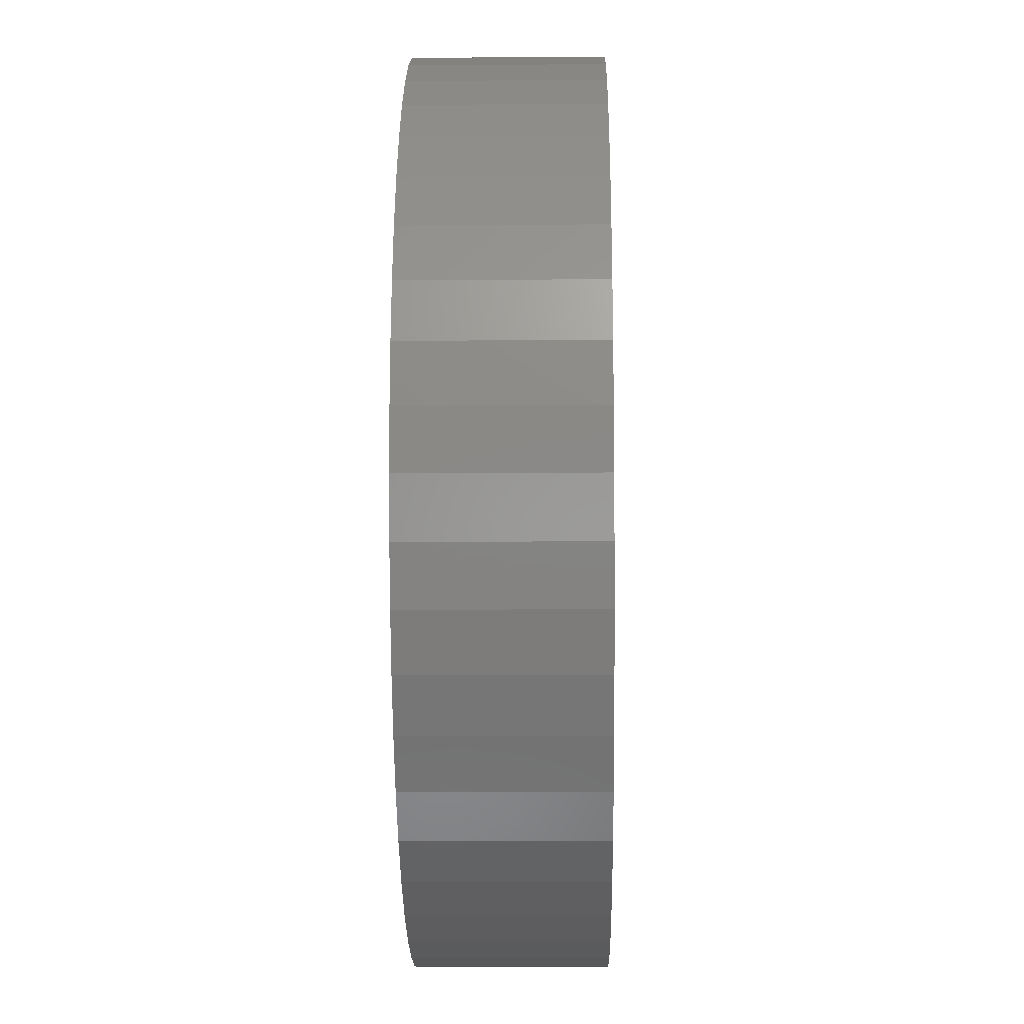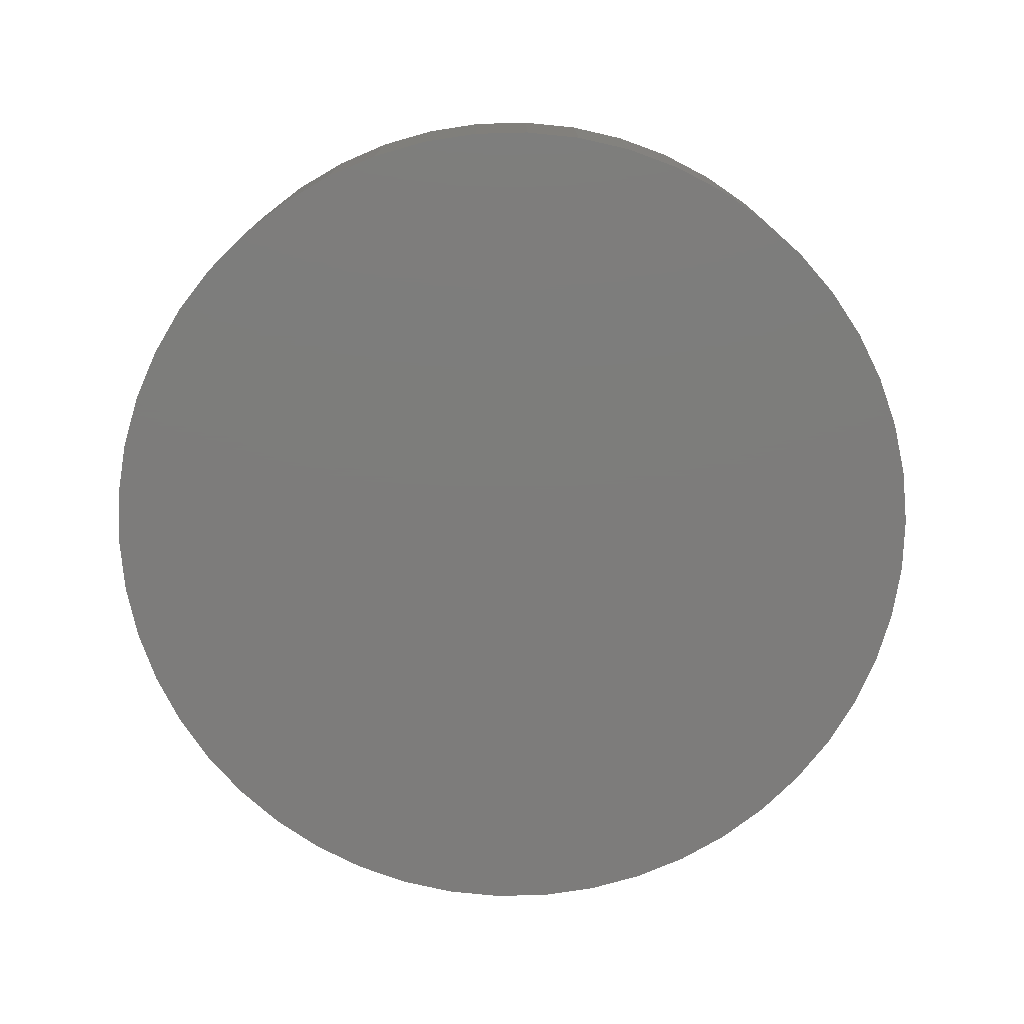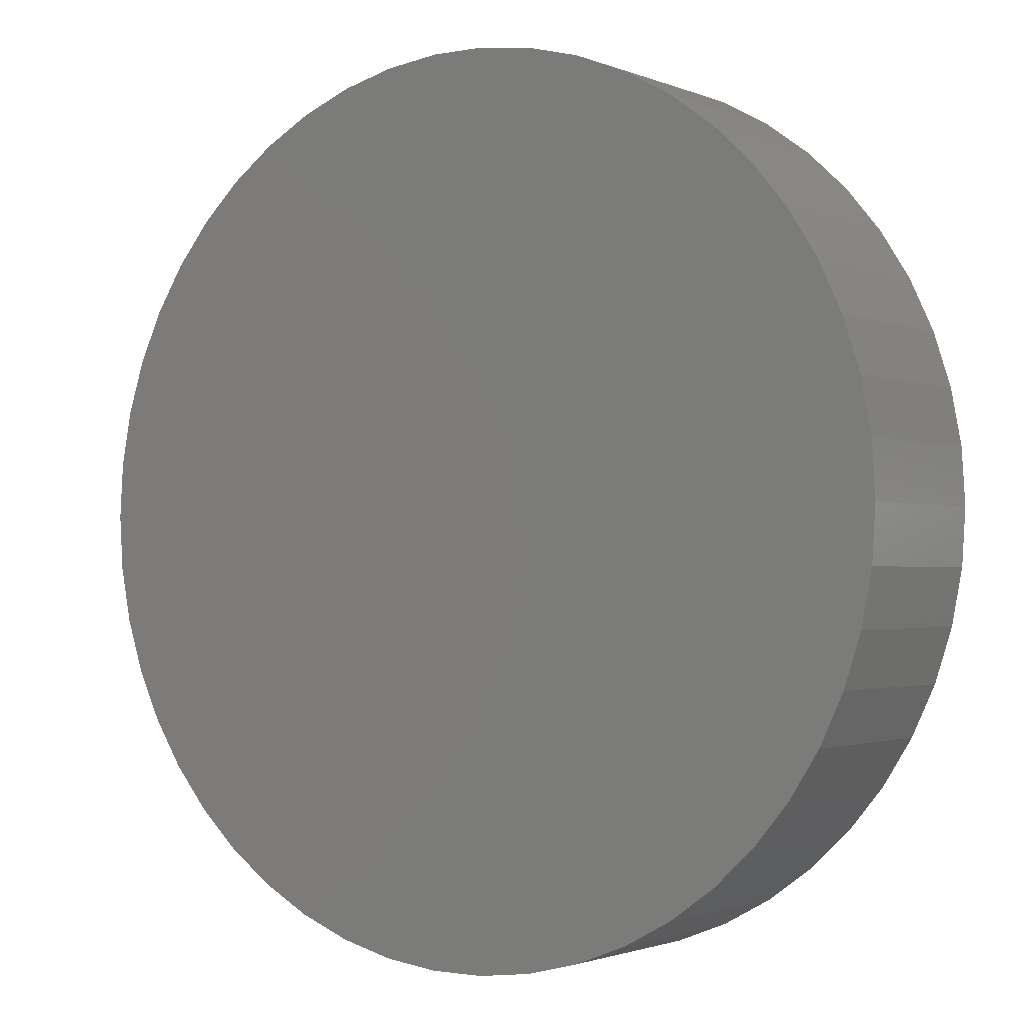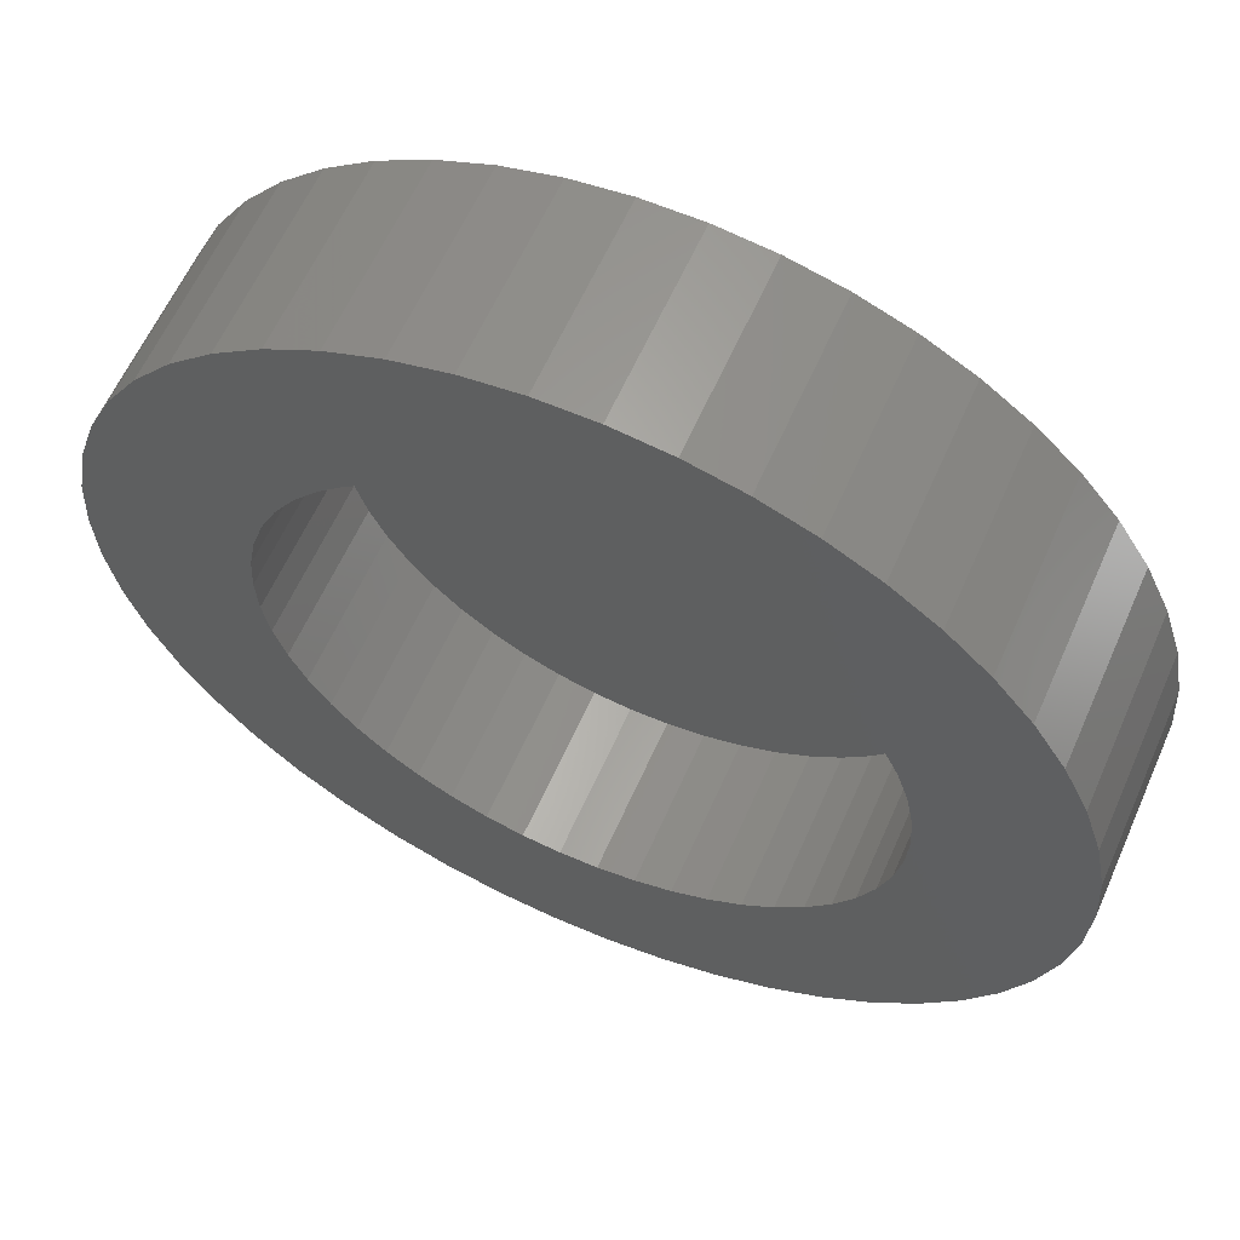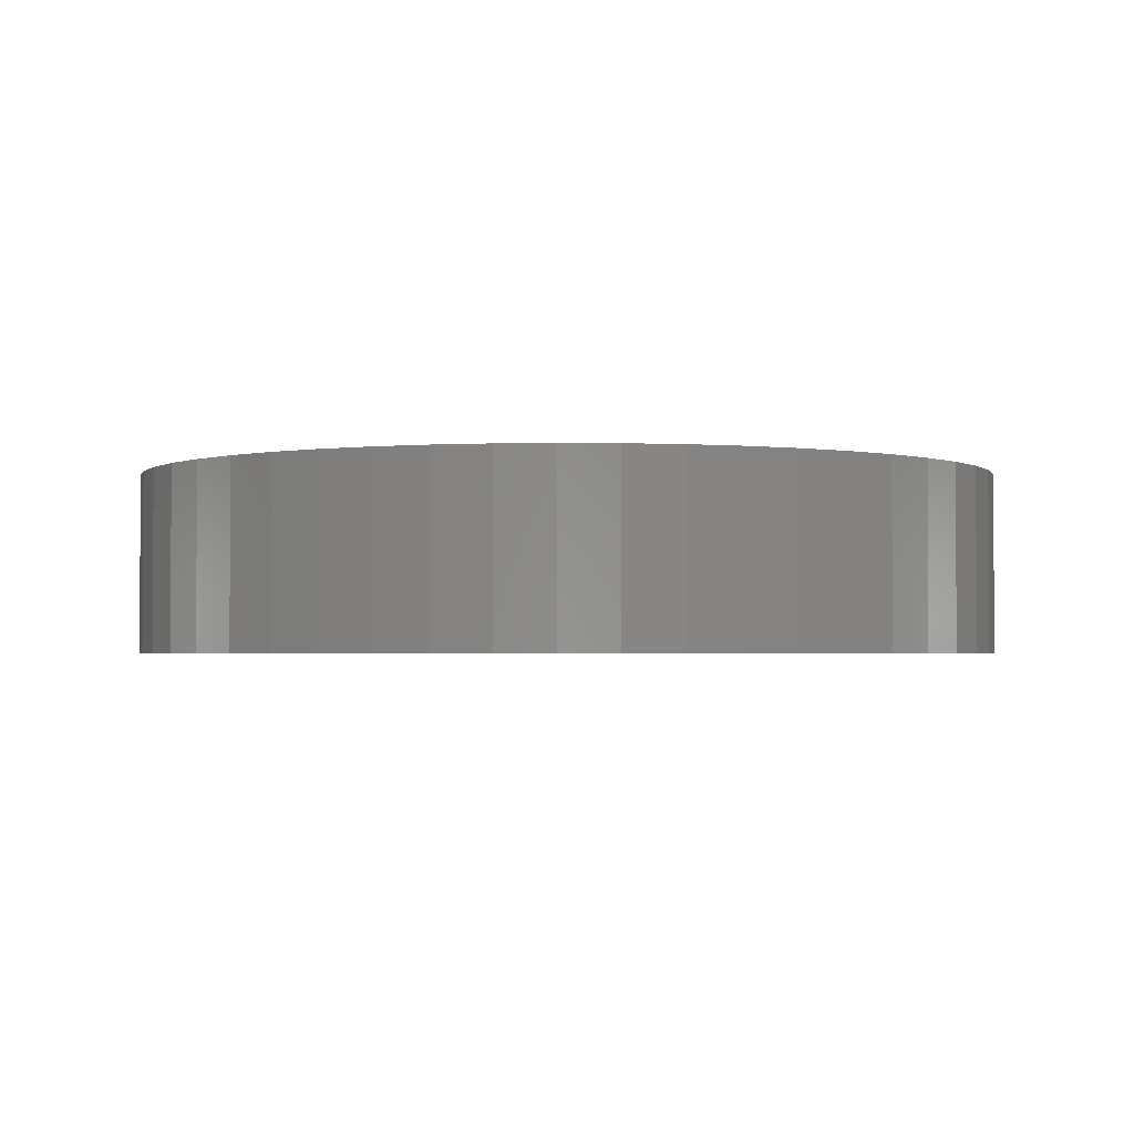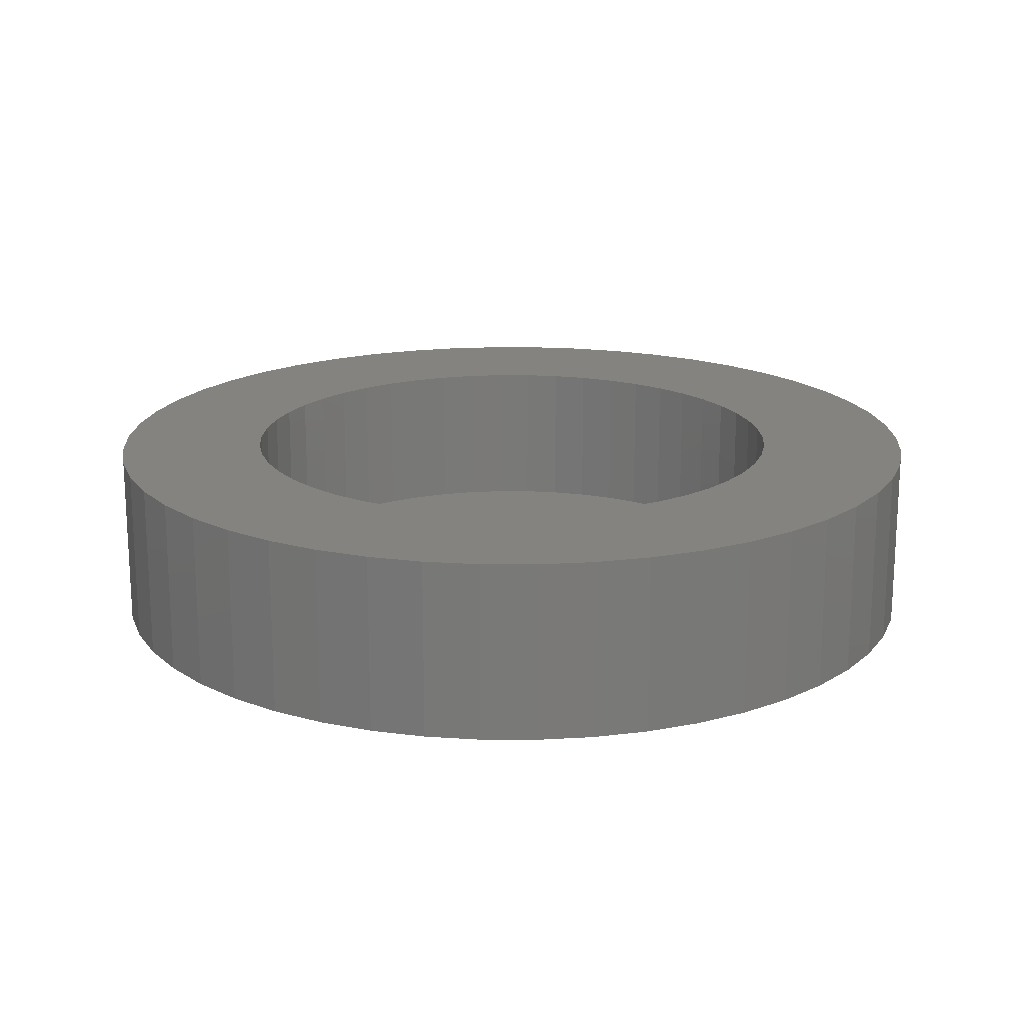
<metadata>
{"format":"stl","ext":"stl","renderer":"f3d","projection":"perspective","resolution":1024,"background":"white","views":[{"elev":-11.3,"azim":91.1,"up":"+Y"},{"elev":-76.2,"azim":-113.7,"up":"+Z"},{"elev":-1.6,"azim":-145.1,"up":"+Y"},{"elev":61.0,"azim":23.8,"up":"+Y"},{"elev":-2.1,"azim":-139.3,"up":"+Z"},{"elev":18.0,"azim":65.2,"up":"+Z"}]}
</metadata>
<code>
# stl→obj: 200 verts, 396 faces
v 17 0 0
v 16.87 2.131 -7
v 16.87 2.131 0
v 17 0 -7
v -17 0 -7
v -16.87 2.131 0
v -16.87 2.131 -7
v -17 0 0
v 1.067 16.97 -7
v -1.067 16.97 0
v 1.067 16.97 0
v -1.067 16.97 -7
v -1.067 -16.97 -7
v 1.067 -16.97 0
v -1.067 -16.97 0
v 1.067 -16.97 -7
v 12.39 11.64 -7
v 10.84 13.1 0
v 12.39 11.64 0
v 10.84 13.1 -7
v -10.84 13.1 -7
v -12.39 11.64 0
v -10.84 13.1 0
v -12.39 11.64 -7
v -5.253 16.17 -7
v -7.238 15.38 0
v -5.253 16.17 0
v -7.238 15.38 -7
v 15.81 6.258 0
v 14.9 8.19 -7
v 14.9 8.19 0
v 15.81 6.258 -7
v 7.238 15.38 -7
v 5.253 16.17 0
v 7.238 15.38 0
v 5.253 16.17 -7
v 3.185 16.7 0
v 3.185 16.7 -7
v 9.109 14.35 -7
v 9.109 14.35 0
v -15.81 6.258 -7
v -14.9 8.19 0
v -14.9 8.19 -7
v -15.81 6.258 0
v 11.1 0 0
v 11.01 1.391 0
v 16.47 4.228 0
v 16.87 -2.131 0
v 10.75 2.76 0
v 11.01 -1.391 0
v 10.32 4.086 0
v 16.47 -4.228 0
v 9.727 5.347 0
v 13.75 9.992 0
v 10.75 -2.76 0
v 8.98 6.524 0
v 15.81 -6.258 0
v 10.32 -4.086 0
v 8.092 7.598 0
v 7.075 8.553 0
v 5.948 9.372 0
v 4.726 10.04 0
v 3.43 10.56 0
v 2.08 10.9 0
v 0.697 11.08 0
v -0.697 11.08 0
v -2.08 10.9 0
v -3.185 16.7 0
v -3.43 10.56 0
v -4.726 10.04 0
v -5.948 9.372 0
v -9.109 14.35 0
v -7.075 8.553 0
v -8.092 7.598 0
v -8.98 6.524 0
v -13.75 9.992 0
v -9.727 5.347 0
v -10.32 4.086 0
v 14.9 -8.19 0
v 9.727 -5.347 0
v 13.75 -9.992 0
v 8.98 -6.524 0
v 12.39 -11.64 0
v 8.092 -7.598 0
v 10.84 -13.1 0
v 7.075 -8.553 0
v 9.109 -14.35 0
v 5.948 -9.372 0
v 7.238 -15.38 0
v 4.726 -10.04 0
v 5.253 -16.17 0
v 3.43 -10.56 0
v 3.185 -16.7 0
v 2.08 -10.9 0
v 0.697 -11.08 0
v -0.697 -11.08 0
v -2.08 -10.9 0
v -3.185 -16.7 0
v -3.43 -10.56 0
v -5.253 -16.17 0
v -4.726 -10.04 0
v -7.238 -15.38 0
v -5.948 -9.372 0
v -9.109 -14.35 0
v -7.075 -8.553 0
v -10.84 -13.1 0
v -8.092 -7.598 0
v -12.39 -11.64 0
v -8.98 -6.524 0
v -13.75 -9.992 0
v -9.727 -5.347 0
v -14.9 -8.19 0
v -10.32 -4.086 0
v -15.81 -6.258 0
v -10.75 -2.76 0
v -16.47 -4.228 0
v -11.01 -1.391 0
v -16.87 -2.131 0
v -11.1 0 0
v -10.75 2.76 0
v -16.47 4.228 0
v -11.01 1.391 0
v -3.185 16.7 -7
v 16.87 -2.131 -7
v 16.47 -4.228 -7
v 16.47 4.228 -7
v 15.81 -6.258 -7
v 14.9 -8.19 -7
v 13.75 -9.992 -7
v 13.75 9.992 -7
v 12.39 -11.64 -7
v 10.84 -13.1 -7
v 9.109 -14.35 -7
v 7.238 -15.38 -7
v 5.253 -16.17 -7
v 3.185 -16.7 -7
v -3.185 -16.7 -7
v -5.253 -16.17 -7
v -7.238 -15.38 -7
v -9.109 -14.35 -7
v -9.109 14.35 -7
v -10.84 -13.1 -7
v -12.39 -11.64 -7
v -13.75 -9.992 -7
v -13.75 9.992 -7
v -14.9 -8.19 -7
v -15.81 -6.258 -7
v -16.47 -4.228 -7
v -16.47 4.228 -7
v -16.87 -2.131 -7
v 11.1 0 -6
v 11.01 1.391 -6
v -11.01 1.391 -6
v -11.1 0 -6
v -0.697 11.08 -6
v 0.697 11.08 -6
v 7.075 8.553 -6
v 8.092 7.598 -6
v -8.092 7.598 -6
v -7.075 8.553 -6
v -4.726 10.04 -6
v -3.43 10.56 -6
v 10.32 4.086 -6
v 9.727 5.347 -6
v 8.98 6.524 -6
v 3.43 10.56 -6
v 4.726 10.04 -6
v 2.08 10.9 -6
v 5.948 9.372 -6
v -9.727 5.347 -6
v -10.32 4.086 -6
v -8.98 6.524 -6
v -10.75 2.76 -6
v -5.948 9.372 -6
v -2.08 10.9 -6
v -2.08 -10.9 -6
v -3.43 -10.56 -6
v -10.32 -4.086 -6
v -9.727 -5.347 -6
v 2.08 -10.9 -6
v 0.697 -11.08 -6
v 10.75 2.76 -6
v 10.75 -2.76 -6
v 11.01 -1.391 -6
v 9.727 -5.347 -6
v 10.32 -4.086 -6
v -0.697 -11.08 -6
v -8.98 -6.524 -6
v -11.01 -1.391 -6
v 4.726 -10.04 -6
v 3.43 -10.56 -6
v 8.98 -6.524 -6
v 5.948 -9.372 -6
v -4.726 -10.04 -6
v -8.092 -7.598 -6
v 7.075 -8.553 -6
v -7.075 -8.553 -6
v -10.75 -2.76 -6
v 8.092 -7.598 -6
v -5.948 -9.372 -6
f 1 2 3
f 2 1 4
f 5 6 7
f 6 5 8
f 9 10 11
f 10 9 12
f 13 14 15
f 14 13 16
f 17 18 19
f 18 17 20
f 21 22 23
f 22 21 24
f 25 26 27
f 26 25 28
f 29 30 31
f 30 29 32
f 33 34 35
f 34 33 36
f 36 37 34
f 37 36 38
f 39 35 40
f 35 39 33
f 41 42 43
f 42 41 44
f 45 1 3
f 46 3 47
f 1 45 48
f 49 47 29
f 50 48 45
f 51 29 31
f 48 50 52
f 53 31 54
f 55 52 50
f 56 54 19
f 52 55 57
f 58 57 55
f 3 46 45
f 59 19 18
f 47 49 46
f 29 51 49
f 31 53 51
f 60 18 40
f 54 56 53
f 19 59 56
f 61 40 35
f 18 60 59
f 40 61 60
f 62 35 34
f 35 62 61
f 34 63 62
f 37 63 34
f 37 64 63
f 11 64 37
f 11 65 64
f 11 66 65
f 10 66 11
f 10 67 66
f 68 67 10
f 68 69 67
f 27 69 68
f 69 27 70
f 26 70 27
f 70 26 71
f 72 71 26
f 71 72 73
f 23 73 72
f 73 23 74
f 22 74 23
f 74 22 75
f 76 75 22
f 75 76 77
f 42 77 76
f 77 42 78
f 44 78 42
f 57 58 79
f 80 79 58
f 79 80 81
f 82 81 80
f 81 82 83
f 84 83 82
f 83 84 85
f 86 85 84
f 85 86 87
f 88 87 86
f 87 88 89
f 90 89 88
f 89 90 91
f 92 91 90
f 92 93 91
f 94 93 92
f 94 14 93
f 95 14 94
f 96 14 95
f 96 15 14
f 97 15 96
f 97 98 15
f 99 98 97
f 100 99 101
f 99 100 98
f 102 101 103
f 104 103 105
f 101 102 100
f 106 105 107
f 108 107 109
f 103 104 102
f 110 109 111
f 112 111 113
f 114 113 115
f 105 106 104
f 116 115 117
f 118 117 119
f 78 44 120
f 107 108 106
f 121 120 44
f 109 110 108
f 120 121 122
f 111 112 110
f 6 122 121
f 113 114 112
f 122 6 119
f 115 116 114
f 8 119 6
f 117 118 116
f 119 8 118
f 12 68 10
f 68 12 123
f 52 124 48
f 124 52 125
f 124 2 4
f 125 2 124
f 125 126 2
f 127 126 125
f 127 32 126
f 128 32 127
f 128 30 32
f 129 30 128
f 129 130 30
f 131 130 129
f 131 17 130
f 132 17 131
f 132 20 17
f 133 20 132
f 133 39 20
f 134 39 133
f 134 33 39
f 135 33 134
f 135 36 33
f 136 36 135
f 136 38 36
f 16 38 136
f 16 9 38
f 13 9 16
f 13 12 9
f 137 12 13
f 137 123 12
f 138 123 137
f 138 25 123
f 139 25 138
f 139 28 25
f 140 28 139
f 140 141 28
f 142 141 140
f 142 21 141
f 143 21 142
f 143 24 21
f 144 24 143
f 144 145 24
f 146 145 144
f 146 43 145
f 147 43 146
f 147 41 43
f 148 41 147
f 148 149 41
f 150 149 148
f 150 7 149
f 7 150 5
f 16 93 14
f 93 16 136
f 47 32 29
f 32 47 126
f 3 126 47
f 126 3 2
f 54 17 19
f 17 54 130
f 31 130 54
f 130 31 30
f 38 11 37
f 11 38 9
f 20 40 18
f 40 20 39
f 43 76 145
f 76 43 42
f 145 22 24
f 22 145 76
f 149 44 41
f 44 149 121
f 7 121 149
f 121 7 6
f 28 72 26
f 72 28 141
f 141 23 72
f 23 141 21
f 123 27 68
f 27 123 25
f 48 4 1
f 4 48 124
f 79 127 57
f 127 79 128
f 143 106 108
f 106 143 142
f 146 114 147
f 114 146 112
f 144 112 146
f 112 144 110
f 134 87 89
f 87 134 133
f 57 125 52
f 125 57 127
f 143 110 144
f 110 143 108
f 148 118 150
f 118 148 116
f 150 8 5
f 8 150 118
f 147 116 148
f 116 147 114
f 132 83 85
f 83 132 131
f 135 89 91
f 89 135 134
f 136 91 93
f 91 136 135
f 81 128 79
f 128 81 129
f 83 129 81
f 129 83 131
f 137 15 98
f 15 137 13
f 139 100 102
f 100 139 138
f 142 104 106
f 104 142 140
f 133 85 87
f 85 133 132
f 138 98 100
f 98 138 137
f 140 102 104
f 102 140 139
f 151 46 152
f 46 151 45
f 119 153 122
f 153 119 154
f 155 65 66
f 65 155 156
f 157 59 60
f 59 157 158
f 159 73 74
f 73 159 160
f 161 69 70
f 69 161 162
f 163 53 164
f 53 163 51
f 164 56 165
f 56 164 53
f 166 62 63
f 62 166 167
f 168 63 64
f 63 168 166
f 169 60 61
f 60 169 157
f 78 170 77
f 170 78 171
f 77 172 75
f 172 77 170
f 122 173 120
f 173 122 153
f 174 70 71
f 70 174 161
f 175 66 67
f 66 175 155
f 176 99 97
f 99 176 177
f 111 178 113
f 178 111 179
f 180 95 94
f 95 180 181
f 182 51 163
f 51 182 49
f 152 49 182
f 49 152 46
f 165 59 158
f 59 165 56
f 156 64 65
f 64 156 168
f 167 61 62
f 61 167 169
f 160 71 73
f 71 160 174
f 162 67 69
f 67 162 175
f 183 50 184
f 50 183 55
f 184 45 151
f 45 184 50
f 185 58 186
f 58 185 80
f 187 97 96
f 97 187 176
f 109 179 111
f 179 109 188
f 117 154 119
f 154 117 189
f 190 92 90
f 92 190 191
f 191 94 92
f 94 191 180
f 75 159 74
f 159 75 172
f 120 171 78
f 171 120 173
f 192 80 185
f 80 192 82
f 193 90 88
f 90 193 190
f 177 101 99
f 101 177 194
f 107 188 109
f 188 107 195
f 186 55 183
f 55 186 58
f 196 88 86
f 88 196 193
f 181 96 95
f 96 181 187
f 197 107 105
f 107 197 195
f 113 198 115
f 198 113 178
f 152 184 151
f 182 184 152
f 182 183 184
f 163 183 182
f 163 186 183
f 164 186 163
f 164 185 186
f 165 185 164
f 165 192 185
f 158 192 165
f 158 199 192
f 157 199 158
f 157 196 199
f 169 196 157
f 169 193 196
f 167 193 169
f 167 190 193
f 166 190 167
f 166 191 190
f 168 191 166
f 168 180 191
f 156 180 168
f 156 181 180
f 155 181 156
f 155 187 181
f 175 187 155
f 175 176 187
f 162 176 175
f 162 177 176
f 161 177 162
f 161 194 177
f 174 194 161
f 174 200 194
f 160 200 174
f 160 197 200
f 159 197 160
f 159 195 197
f 172 195 159
f 172 188 195
f 170 188 172
f 170 179 188
f 171 179 170
f 171 178 179
f 173 178 171
f 173 198 178
f 153 198 173
f 153 189 198
f 189 153 154
f 115 189 117
f 189 115 198
f 199 82 192
f 82 199 84
f 199 86 84
f 86 199 196
f 200 105 103
f 105 200 197
f 194 103 101
f 103 194 200

</code>
